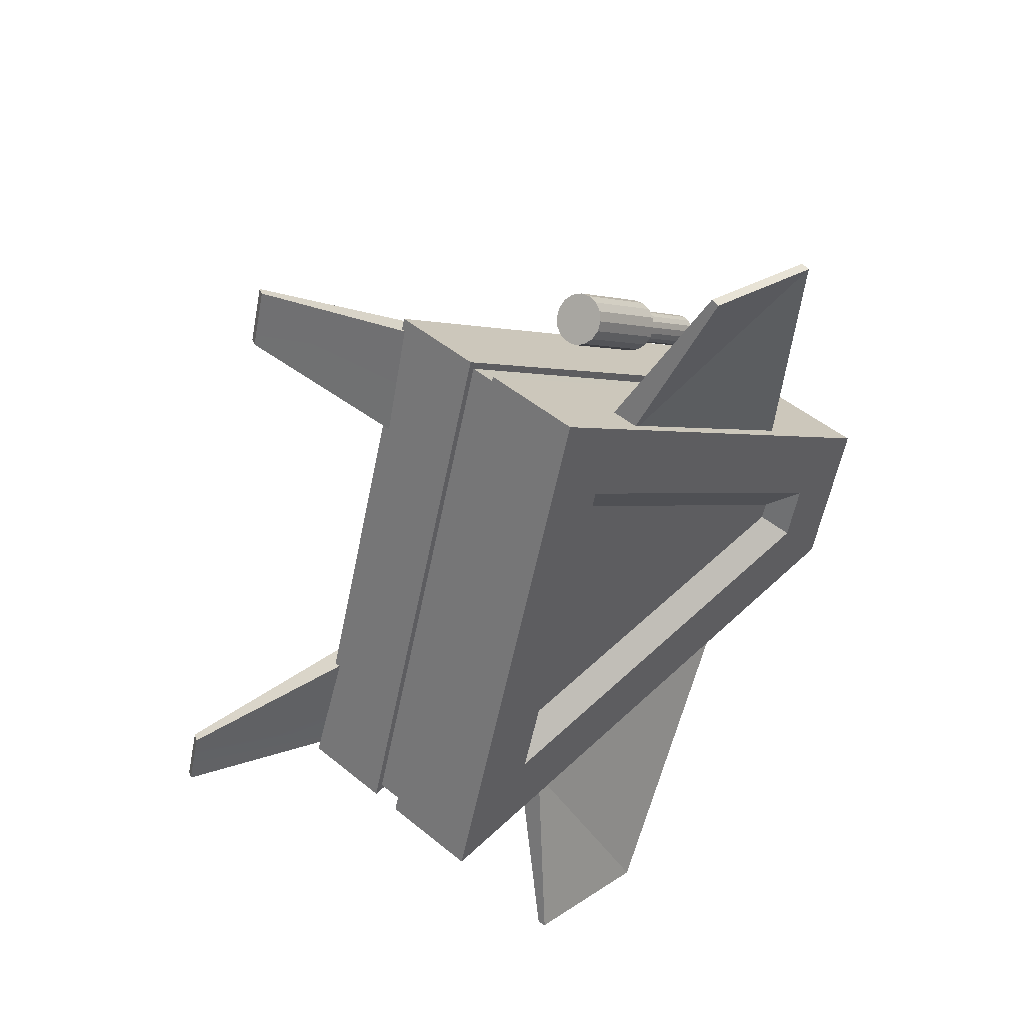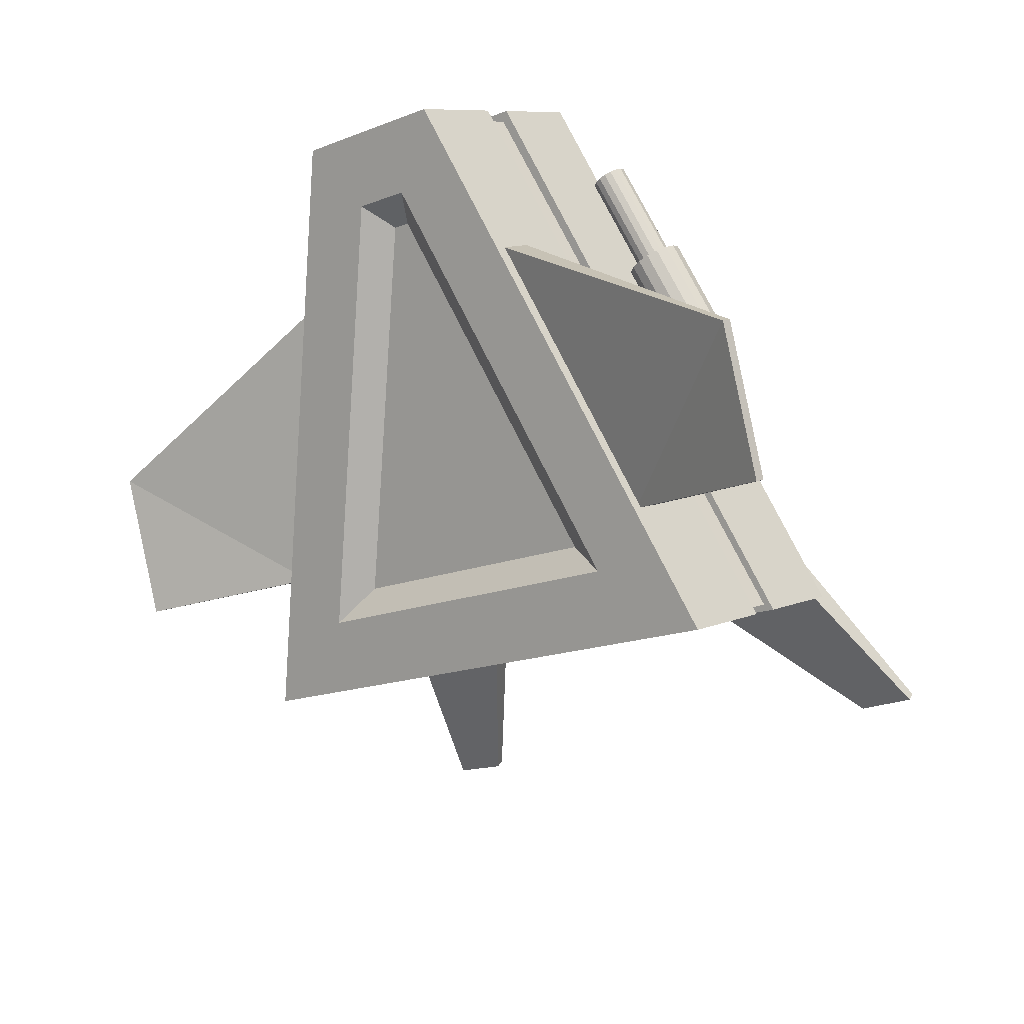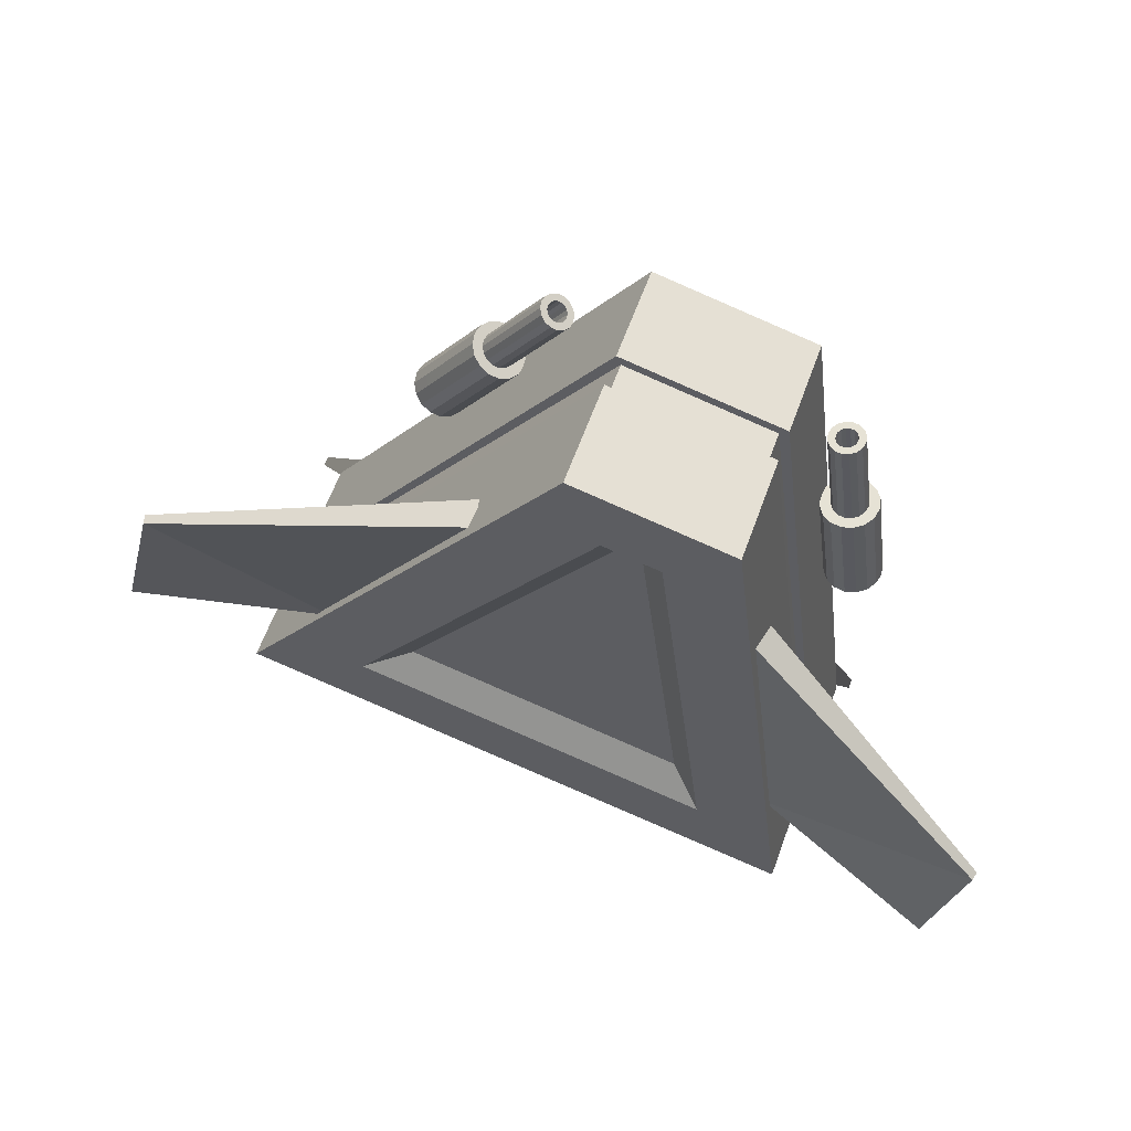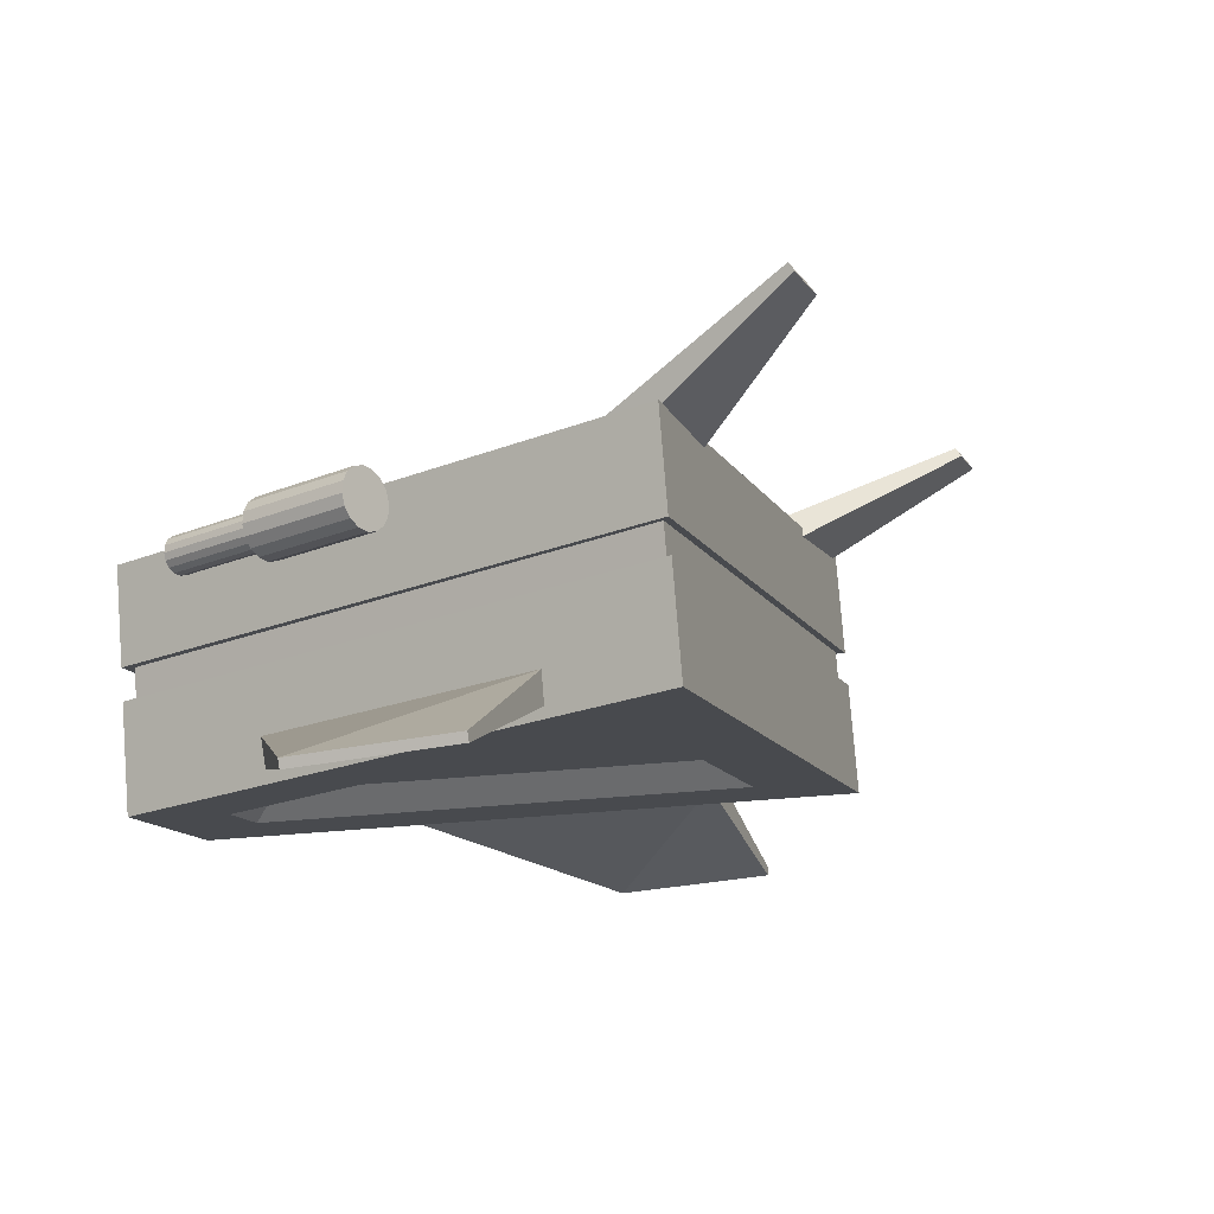
<metadata>
{"format":"obj","ext":"obj","renderer":"f3d","projection":"perspective","resolution":1024,"background":"white","views":[{"elev":-32.5,"azim":126.7,"up":"+Y"},{"elev":-51.7,"azim":-96.2,"up":"+Y"},{"elev":14.2,"azim":-127.0,"up":"+Y"},{"elev":34.8,"azim":-31.4,"up":"+Z"}]}
</metadata>
<code>
o Body_Cube.001
v -0.3806 0.4051 0.106
v -0.2628 0.4044 -0.199
v -0.4335 0.2936 -0.003112
v -0.2099 0.5158 -0.08995
v 0.6851 -0.0767 -0.1671
v 0.738 0.03475 -0.05805
v 0.08074 -0.4687 0.5263
v 0.1336 -0.3572 0.6354
v -0.2708 0.112 -0.1905
v 0.0409 -0.3898 0.171
v -0.2895 0.09988 -0.1691
v -0.3598 0.08966 -0.1856
v -0.3383 0.2452 -0.3549
v -0.2989 0.1291 -0.2555
v 0.404 -0.2276 -0.2318
v 0.6095 -0.2359 -0.323
v 0.005182 -0.6279 0.3704
v 0.0216 -0.4756 0.2069
v -0.5091 0.1344 -0.159
v 0.3381 -0.197 -0.17
v -0.513 -0.4632 0.3512
v -0.3591 -0.06209 0.002612
v -0.5159 -0.4723 0.3387
v -0.3498 -0.03315 0.04229
v -0.09496 -0.4387 0.2593
v -0.3209 -0.6273 0.4258
v -0.3238 -0.6365 0.4133
v -0.08564 -0.4098 0.299
v 0.3684 0.1084 -0.66
v -0.07256 0.1237 -0.3262
v 0.3614 0.09668 -0.6679
v -0.0505 0.161 -0.3011
v 0.3922 -0.1227 -0.2998
v 0.5604 -0.05573 -0.5854
v 0.5534 -0.06749 -0.5933
v 0.4143 -0.0855 -0.2747
v 0.08304 -0.2741 0.5687
v 0.3605 -0.3825 0.7576
v 0.2275 -0.195 0.4071
v 0.3614 -0.3977 0.7509
v 0.2302 -0.2407 0.3869
v 0.08567 -0.3197 0.5485
v 0.2984 -0.4326 0.8214
v 0.6413 0.07361 -0.05469
v 0.9196 -0.03434 0.1333
v 0.5018 -0.02422 0.1009
v 0.9213 -0.04901 0.1257
v 0.5069 -0.06834 0.07793
v 0.6464 0.02949 -0.07764
v 0.9823 -0.006605 0.05767
v -0.1159 -0.02479 0.3673
v -0.2208 0.1056 0.2561
v -0.2115 0.1191 0.2666
v -0.1251 -0.03833 0.3567
v -0.2349 0.09292 0.2513
v -0.1392 -0.05099 0.352
v -0.2516 0.08307 0.2532
v -0.1728 -0.06639 0.3619
v -0.2685 0.07752 0.2613
v -0.1872 -0.06678 0.375
v -0.2829 0.07713 0.2744
v -0.2927 0.08194 0.2906
v -0.197 -0.06196 0.3912
v -0.2963 0.09124 0.3073
v -0.2006 -0.05267 0.408
v -0.2933 0.1036 0.3221
v -0.1884 -0.02678 0.4333
v -0.284 0.1171 0.3327
v -0.1743 -0.01412 0.438
v -0.2699 0.1298 0.3374
v -0.2532 0.1396 0.3356
v -0.1576 -0.004267 0.4362
v -0.2364 0.1452 0.3275
v -0.1407 0.001278 0.4281
v -0.2219 0.1456 0.3144
v -0.1263 0.001672 0.415
v -0.2122 0.1408 0.2982
v -0.156 -0.06084 0.3538
v -0.1165 -0.003144 0.3988
v -0.2085 0.1315 0.2814
v -0.2799 0.09876 0.3025
v -0.3659 0.2388 0.2192
v -0.3678 0.231 0.21
v -0.2326 0.1077 0.2704
v -0.2414 0.09981 0.2674
v -0.2519 0.09365 0.2686
v -0.2625 0.09017 0.2736
v -0.2715 0.08993 0.2819
v -0.2776 0.09294 0.292
v -0.278 0.1065 0.3117
v -0.2722 0.115 0.3184
v -0.2634 0.1229 0.3213
v -0.2529 0.1291 0.3202
v -0.2424 0.1325 0.3151
v -0.2333 0.1328 0.3069
v -0.2272 0.1298 0.2968
v -0.2249 0.1239 0.2863
v -0.2268 0.1162 0.277
v -0.3286 0.2415 0.1876
v -0.2132 0.05531 0.3128
v -0.208 0.06002 0.3145
v -0.3206 0.24 0.1779
v -0.3148 0.2485 0.1845
v -0.3129 0.2562 0.1938
v -0.3601 0.2472 0.2258
v -0.3294 0.2321 0.1749
v -0.3513 0.2552 0.2288
v -0.3398 0.2259 0.1761
v -0.3408 0.2613 0.2277
v -0.3504 0.2225 0.1811
v -0.3303 0.2648 0.2226
v -0.3594 0.2222 0.1894
v -0.3213 0.2651 0.2144
v -0.3655 0.2252 0.1995
v -0.3151 0.262 0.2043
v -0.3338 0.2368 0.1859
v -0.34 0.2331 0.1865
v -0.3463 0.231 0.1895
v -0.3517 0.2309 0.1944
v -0.3553 0.2327 0.2005
v -0.3567 0.2361 0.2067
v -0.3555 0.2407 0.2122
v -0.3521 0.2458 0.2161
v -0.3469 0.2505 0.2179
v -0.3406 0.2542 0.2172
v -0.3344 0.2562 0.2142
v -0.329 0.2564 0.2093
v -0.3254 0.2546 0.2033
v -0.324 0.2511 0.1971
v -0.3251 0.2465 0.1916
v -0.2084 0.0749 0.3362
v -0.2047 0.07311 0.3302
v -0.22 0.07269 0.3441
v -0.2315 0.06431 0.343
v -0.2194 0.05164 0.3134
v -0.2262 0.06902 0.3448
v -0.2137 0.07475 0.3411
v -0.231 0.04943 0.3213
v -0.2257 0.04958 0.3165
v -0.2347 0.05122 0.3274
v -0.2034 0.06965 0.324
v -0.236 0.05468 0.3336
v -0.2045 0.06505 0.3185
v -0.2349 0.05928 0.3391
v 0.1074 0.326 -0.09939
v 0.2808 0.225 -0.1091
v 0.1025 0.3153 -0.1149
v 0.1008 0.3106 -0.1338
v 0.2791 0.2203 -0.128
v 0.1024 0.3127 -0.1531
v 0.2808 0.2224 -0.1473
v 0.1073 0.3213 -0.1699
v 0.293 0.2447 -0.176
v 0.1146 0.335 -0.1817
v 0.1233 0.3517 -0.1867
v 0.3016 0.2614 -0.1809
v 0.1319 0.369 -0.1841
v 0.3103 0.2787 -0.1783
v 0.1393 0.3842 -0.1742
v 0.3176 0.2939 -0.1685
v 0.1442 0.3949 -0.1587
v 0.3226 0.3046 -0.1529
v 0.146 0.3996 -0.1399
v 0.3226 0.3072 -0.1148
v 0.1443 0.3975 -0.1205
v 0.1394 0.3889 -0.1037
v 0.3104 0.2849 -0.08613
v 0.1321 0.3752 -0.0919
v 0.3018 0.2682 -0.08117
v 0.1235 0.3584 -0.08693
v 0.1148 0.3412 -0.08957
v 0.2931 0.2509 -0.0838
v 0.1333 0.3733 -0.1602
v -0.03518 0.4468 -0.1717
v 0.1287 0.3638 -0.1664
v 0.1103 0.3302 -0.1231
v 0.1092 0.3272 -0.1349
v 0.1103 0.3286 -0.147
v 0.1133 0.3339 -0.1575
v 0.1179 0.3425 -0.1649
v 0.1233 0.353 -0.168
v 0.1364 0.38 -0.1505
v 0.1375 0.3829 -0.1387
v 0.1365 0.3816 -0.1266
v 0.1334 0.3763 -0.1161
v 0.1288 0.3677 -0.1087
v 0.1234 0.3572 -0.1056
v 0.118 0.3464 -0.1072
v 0.1134 0.3369 -0.1134
v -0.04831 0.4233 -0.134
v 0.1759 0.3077 -0.1337
v 0.1766 0.3094 -0.1267
v -0.05361 0.4132 -0.1284
v -0.05052 0.4199 -0.1187
v -0.04591 0.4294 -0.1125
v -0.03058 0.4563 -0.1655
v -0.02749 0.463 -0.1558
v -0.05365 0.4115 -0.1523
v -0.05471 0.4102 -0.1402
v -0.02745 0.4646 -0.1319
v -0.02639 0.4659 -0.144
v -0.0305 0.4592 -0.1214
v -0.04602 0.4255 -0.1702
v -0.0506 0.4169 -0.1628
v -0.03508 0.4507 -0.114
v -0.0406 0.436 -0.1733
v -0.04049 0.4402 -0.1109
v -0.04896 0.4215 -0.141
v -0.04833 0.4223 -0.1482
v -0.04652 0.4255 -0.1544
v -0.0438 0.4306 -0.1588
v -0.04058 0.4368 -0.1607
v -0.03736 0.4432 -0.1597
v -0.03462 0.4489 -0.156
v -0.03279 0.4529 -0.1503
v -0.03213 0.4546 -0.1432
v -0.03276 0.4538 -0.1361
v -0.03457 0.4507 -0.1298
v -0.0373 0.4456 -0.1254
v -0.04051 0.4393 -0.1236
v -0.04374 0.4329 -0.1245
v -0.04647 0.4273 -0.1282
v 0.1876 0.3317 -0.1181
v 0.1844 0.3255 -0.1163
v 0.1921 0.34 -0.1288
v 0.1921 0.339 -0.143
v 0.1765 0.3085 -0.1409
v 0.1927 0.3408 -0.136
v 0.1784 0.3116 -0.1472
v 0.1903 0.3368 -0.1225
v 0.1843 0.323 -0.1534
v 0.1811 0.3167 -0.1516
v 0.1875 0.3294 -0.1524
v 0.1784 0.3134 -0.1209
v 0.1811 0.319 -0.1173
v 0.1903 0.335 -0.1488
v -0.4509 0.2571 -0.03889
v 0.06491 -0.4911 0.4754
v -0.4313 0.2512 -0.04239
v 0.6661 -0.07594 -0.1587
v -0.2576 0.3891 -0.186
v -0.2801 0.3678 -0.2348
v -0.2749 0.3526 -0.2218
v 0.0634 -0.5052 0.4905
v 0.6488 -0.1125 -0.1945
v 0.6677 -0.1132 -0.2029
v 0.08226 -0.4546 0.5111
v -0.414 0.2878 -0.00661
v 0.2975 -0.4174 0.8281
v 0.9806 0.008072 0.06531
v -0.1976 -0.04032 0.4227
v -0.1129 -0.01244 0.3821
v 0.2858 0.2357 -0.09362
v 0.2856 0.231 -0.1642
v 0.3243 0.3093 -0.1341
v 0.3178 0.2986 -0.09793
f 1 2 3
f 4 5 2
f 6 7 5
f 8 3 7
f 9 10 11
f 4 8 6
f 12 13 14
f 15 13 16
f 15 17 18
f 18 19 12
f 11 14 9
f 20 14 15
f 20 18 10
f 10 12 11
f 21 22 23
f 24 25 22
f 25 26 27
f 26 23 27
f 25 23 22
f 28 21 26
f 29 30 31
f 32 33 30
f 33 34 35
f 34 31 35
f 33 31 30
f 36 29 34
f 37 38 39
f 39 40 41
f 40 42 41
f 43 37 42
f 39 42 37
f 38 43 40
f 44 45 46
f 46 47 48
f 47 49 48
f 50 44 49
f 46 49 44
f 45 50 47
f 51 52 53
f 54 55 52
f 56 57 55
f 57 58 59
f 59 60 61
f 60 62 61
f 63 64 62
f 65 66 64
f 66 67 68
f 68 69 70
f 69 71 70
f 72 73 71
f 74 75 73
f 76 77 75
f 56 60 78
f 79 80 77
f 80 51 53
f 81 82 83
f 84 53 52
f 85 52 55
f 86 55 57
f 87 57 59
f 87 61 88
f 88 62 89
f 89 64 81
f 81 66 90
f 91 66 68
f 92 68 70
f 93 70 71
f 94 71 73
f 94 75 95
f 95 77 96
f 96 80 97
f 97 53 98
f 99 100 101
f 98 102 103
f 98 104 97
f 91 82 90
f 85 102 84
f 92 105 91
f 86 106 85
f 93 107 92
f 87 108 86
f 94 109 93
f 88 110 87
f 95 111 94
f 89 112 88
f 96 113 95
f 81 114 89
f 96 104 115
f 99 103 102
f 116 102 106
f 117 106 108
f 118 108 110
f 118 112 119
f 119 114 120
f 120 83 121
f 121 82 122
f 123 82 105
f 124 105 107
f 125 107 109
f 126 109 111
f 126 113 127
f 127 115 128
f 128 104 129
f 129 103 130
f 131 132 133
f 124 134 123
f 116 135 100
f 125 136 124
f 118 135 117
f 125 137 133
f 118 138 139
f 127 137 126
f 120 138 119
f 127 132 131
f 121 140 120
f 128 141 132
f 122 142 121
f 130 101 143
f 129 143 141
f 123 144 122
f 145 146 147
f 146 148 147
f 149 150 148
f 151 152 150
f 152 153 154
f 153 155 154
f 156 157 155
f 158 159 157
f 160 161 159
f 162 163 161
f 163 164 165
f 164 166 165
f 166 167 168
f 168 169 170
f 149 153 151
f 169 171 170
f 172 145 171
f 173 174 175
f 176 145 147
f 177 147 148
f 178 148 150
f 179 150 152
f 179 154 180
f 180 155 181
f 181 157 175
f 175 159 173
f 182 159 161
f 183 161 163
f 184 163 165
f 185 165 166
f 185 168 186
f 186 170 187
f 187 171 188
f 188 145 189
f 190 191 192
f 189 193 194
f 188 194 195
f 182 196 173
f 177 193 176
f 183 197 182
f 177 198 199
f 183 200 201
f 179 198 178
f 184 202 200
f 179 203 204
f 186 202 185
f 181 203 180
f 187 205 186
f 175 206 181
f 187 195 207
f 190 194 193
f 208 193 199
f 209 199 198
f 210 198 204
f 210 203 211
f 211 206 212
f 212 174 213
f 213 196 214
f 215 196 197
f 216 197 201
f 217 201 200
f 218 200 202
f 218 205 219
f 219 207 220
f 220 195 221
f 221 194 222
f 223 224 225
f 216 226 215
f 208 227 191
f 217 228 216
f 210 227 209
f 218 225 217
f 211 229 210
f 219 230 218
f 211 231 232
f 219 224 223
f 213 231 212
f 221 224 220
f 214 233 213
f 190 234 222
f 221 234 235
f 215 236 214
f 237 238 239
f 2 240 241
f 242 239 243
f 244 245 238
f 237 13 19
f 242 16 13
f 246 17 16
f 244 19 17
f 247 239 238
f 240 238 245
f 241 245 243
f 248 243 239
f 3 247 7
f 242 245 246
f 2 248 3
f 7 240 5
f 1 4 2
f 4 6 5
f 6 8 7
f 8 1 3
f 9 20 10
f 4 1 8
f 12 19 13
f 15 14 13
f 15 16 17
f 18 17 19
f 11 12 14
f 20 9 14
f 20 15 18
f 10 18 12
f 21 24 22
f 24 28 25
f 25 28 26
f 26 21 23
f 25 27 23
f 28 24 21
f 29 32 30
f 32 36 33
f 33 36 34
f 34 29 31
f 33 35 31
f 36 32 29
f 37 249 38
f 39 38 40
f 40 43 42
f 43 249 37
f 39 41 42
f 38 249 43
f 44 250 45
f 46 45 47
f 47 50 49
f 50 250 44
f 46 48 49
f 45 250 50
f 51 54 52
f 54 56 55
f 56 78 57
f 57 78 58
f 59 58 60
f 60 63 62
f 63 65 64
f 65 251 66
f 66 251 67
f 68 67 69
f 69 72 71
f 72 74 73
f 74 76 75
f 76 79 77
f 56 54 65
f 54 51 251
f 51 252 67
f 252 79 69
f 79 76 69
f 76 74 72
f 69 76 72
f 69 67 252
f 67 251 51
f 251 65 54
f 65 63 56
f 63 60 56
f 60 58 78
f 79 252 80
f 80 252 51
f 81 90 82
f 84 98 53
f 85 84 52
f 86 85 55
f 87 86 57
f 87 59 61
f 88 61 62
f 89 62 64
f 81 64 66
f 91 90 66
f 92 91 68
f 93 92 70
f 94 93 71
f 94 73 75
f 95 75 77
f 96 77 80
f 97 80 53
f 99 116 100
f 98 84 102
f 98 103 104
f 91 105 82
f 85 106 102
f 92 107 105
f 86 108 106
f 93 109 107
f 87 110 108
f 94 111 109
f 88 112 110
f 95 113 111
f 89 114 112
f 96 115 113
f 81 83 114
f 96 97 104
f 99 130 103
f 116 99 102
f 117 116 106
f 118 117 108
f 118 110 112
f 119 112 114
f 120 114 83
f 121 83 82
f 123 122 82
f 124 123 105
f 125 124 107
f 126 125 109
f 126 111 113
f 127 113 115
f 128 115 104
f 129 104 103
f 141 143 144
f 143 101 142
f 101 100 142
f 100 135 140
f 142 100 140
f 135 139 138
f 138 140 135
f 142 144 143
f 144 134 141
f 134 136 141
f 136 133 132
f 141 136 132
f 133 137 131
f 124 136 134
f 116 117 135
f 125 133 136
f 118 139 135
f 125 126 137
f 118 119 138
f 127 131 137
f 120 140 138
f 127 128 132
f 121 142 140
f 128 129 141
f 122 144 142
f 130 99 101
f 129 130 143
f 123 134 144
f 145 253 146
f 146 149 148
f 149 151 150
f 151 254 152
f 152 254 153
f 153 156 155
f 156 158 157
f 158 160 159
f 160 162 161
f 162 255 163
f 163 255 164
f 164 256 166
f 166 256 167
f 168 167 169
f 149 146 158
f 146 253 160
f 253 172 162
f 172 169 255
f 169 167 164
f 167 256 164
f 164 255 169
f 255 162 172
f 162 160 253
f 160 158 146
f 158 156 149
f 156 153 149
f 153 254 151
f 169 172 171
f 172 253 145
f 173 196 174
f 176 189 145
f 177 176 147
f 178 177 148
f 179 178 150
f 179 152 154
f 180 154 155
f 181 155 157
f 175 157 159
f 182 173 159
f 183 182 161
f 184 183 163
f 185 184 165
f 185 166 168
f 186 168 170
f 187 170 171
f 188 171 145
f 190 208 191
f 189 176 193
f 188 189 194
f 182 197 196
f 177 199 193
f 183 201 197
f 177 178 198
f 183 184 200
f 179 204 198
f 184 185 202
f 179 180 203
f 186 205 202
f 181 206 203
f 187 207 205
f 175 174 206
f 187 188 195
f 190 222 194
f 208 190 193
f 209 208 199
f 210 209 198
f 210 204 203
f 211 203 206
f 212 206 174
f 213 174 196
f 215 214 196
f 216 215 197
f 217 216 201
f 218 217 200
f 218 202 205
f 219 205 207
f 220 207 195
f 221 195 194
f 235 234 236
f 234 192 233
f 192 191 233
f 191 227 231
f 233 191 231
f 227 229 232
f 232 231 227
f 233 236 234
f 236 226 235
f 226 228 235
f 228 225 224
f 235 228 224
f 225 230 223
f 216 228 226
f 208 209 227
f 217 225 228
f 210 229 227
f 218 230 225
f 211 232 229
f 219 223 230
f 211 212 231
f 219 220 224
f 213 233 231
f 221 235 224
f 214 236 233
f 190 192 234
f 221 222 234
f 215 226 236
f 237 244 238
f 2 5 240
f 242 237 239
f 244 246 245
f 237 242 13
f 242 246 16
f 246 244 17
f 244 237 19
f 247 248 239
f 240 247 238
f 241 240 245
f 248 241 243
f 3 248 247
f 242 243 245
f 2 241 248
f 7 247 240

</code>
